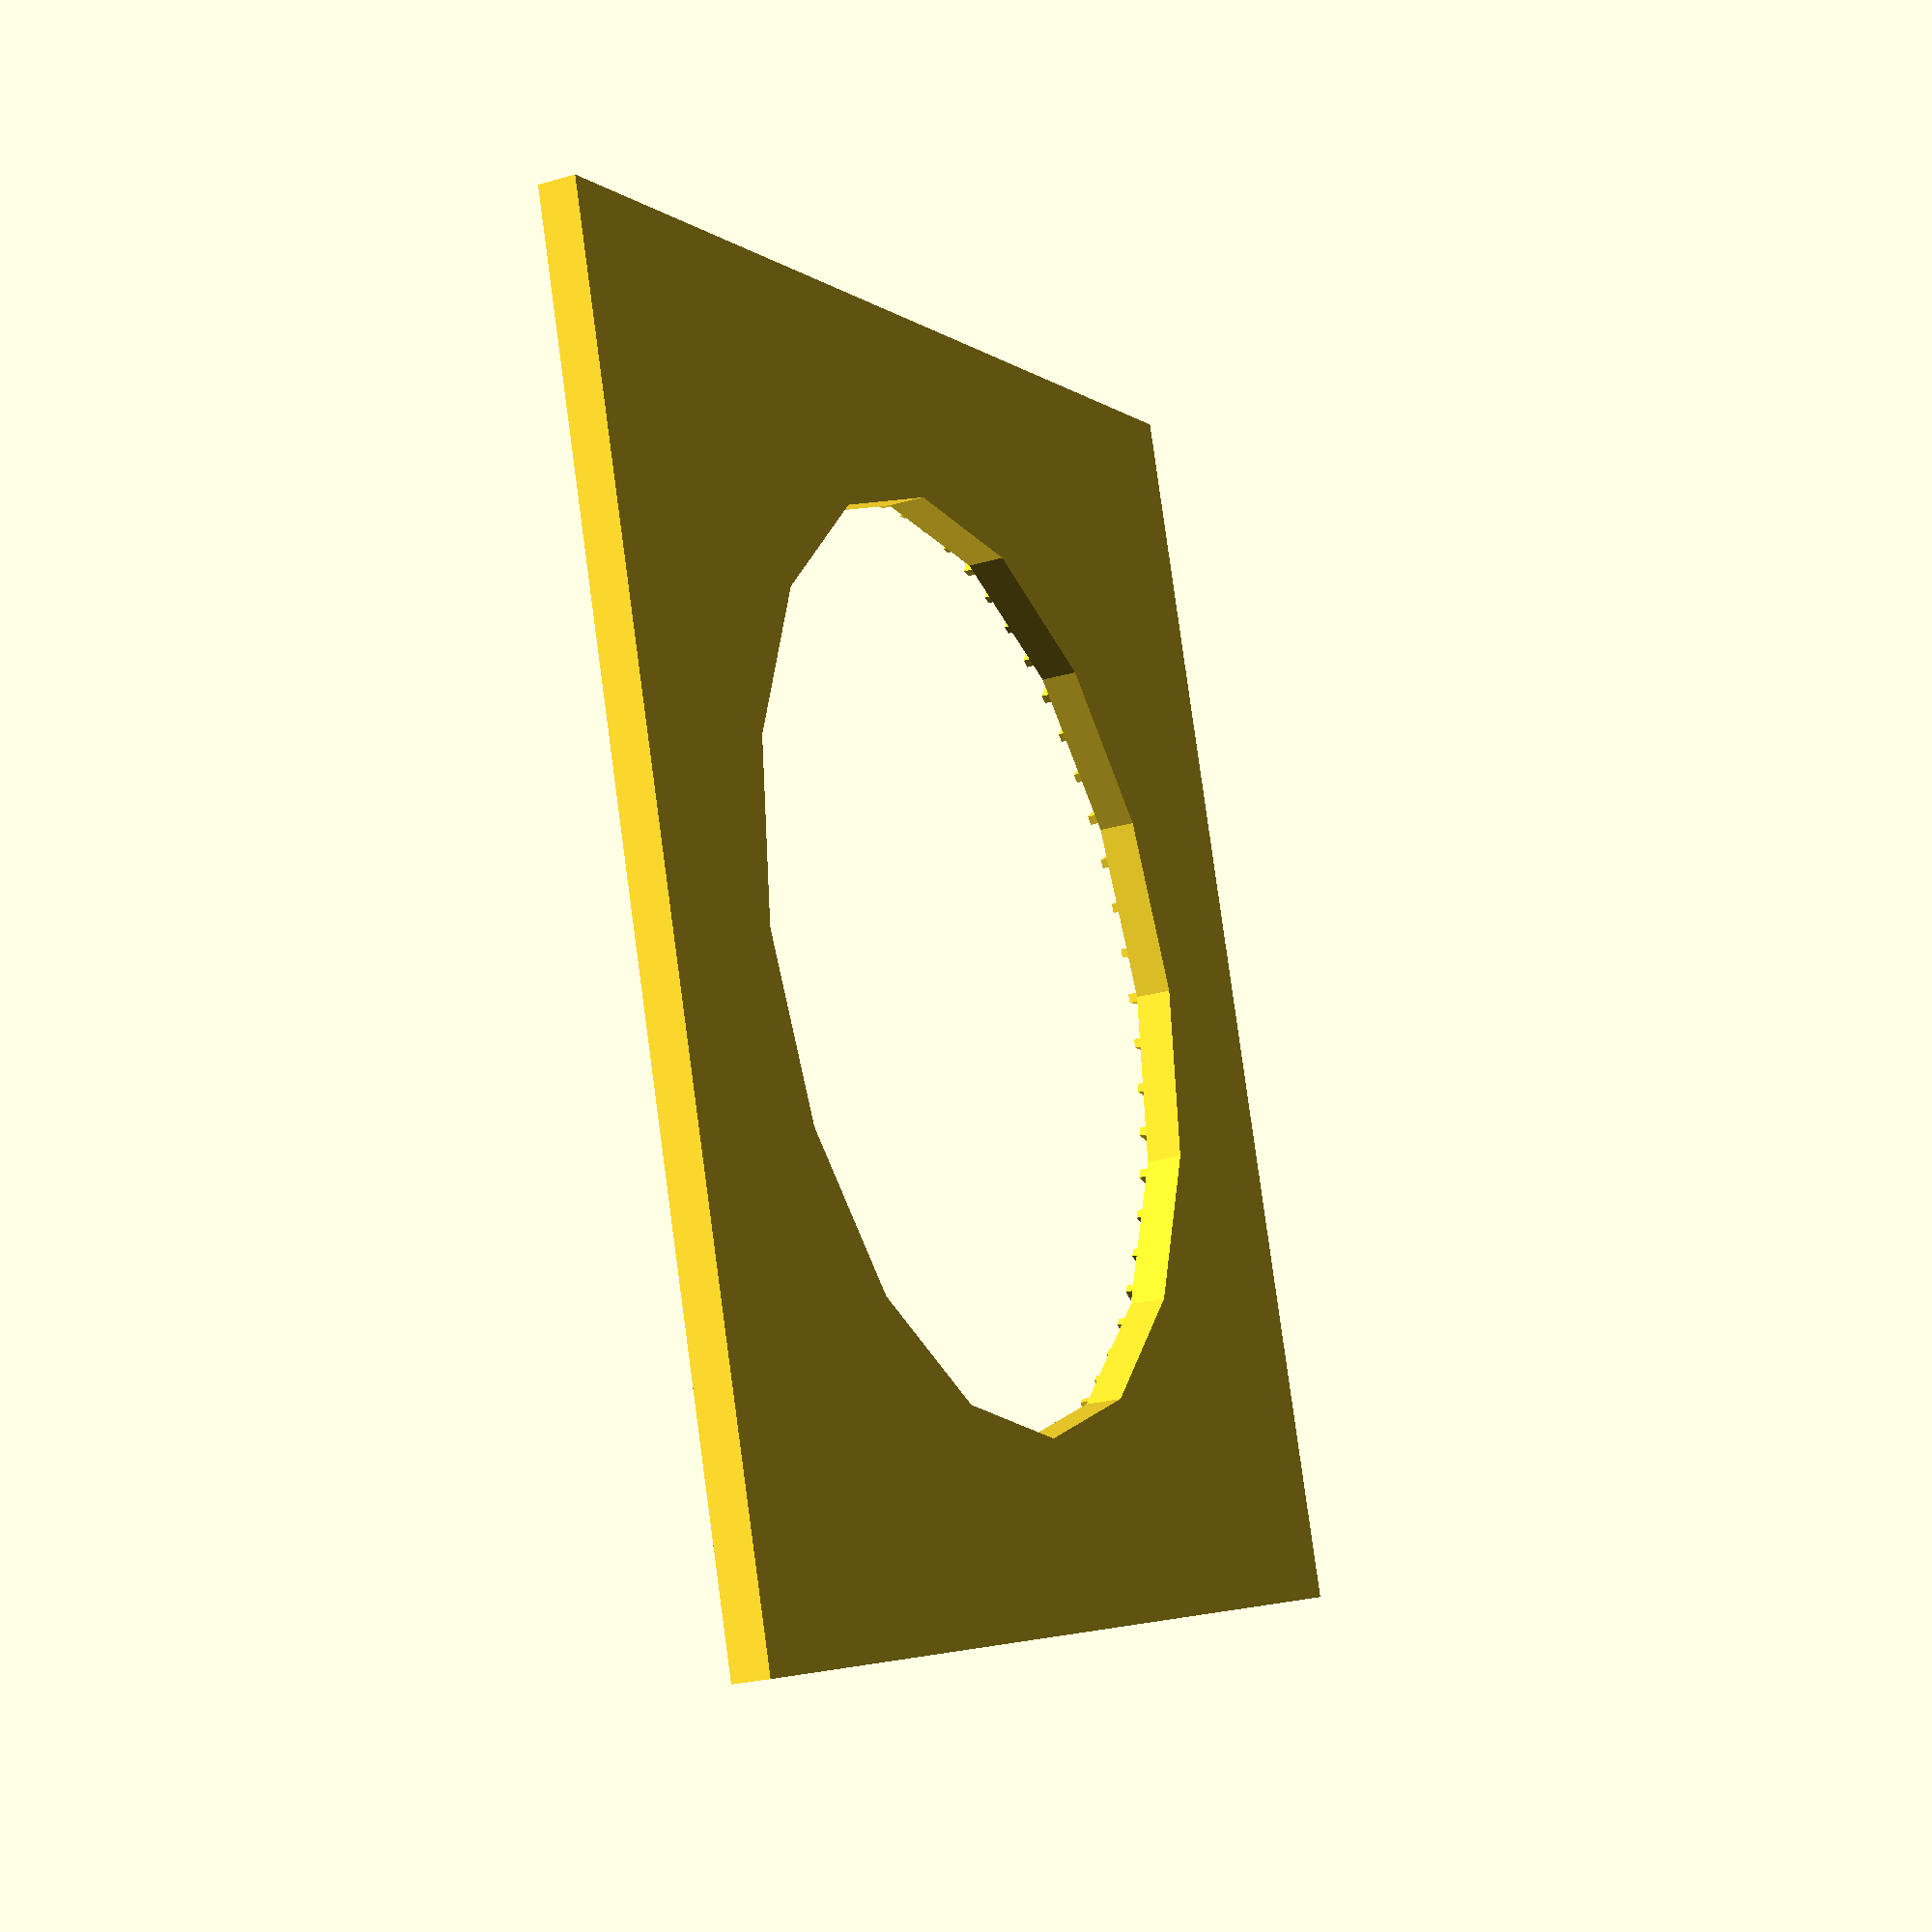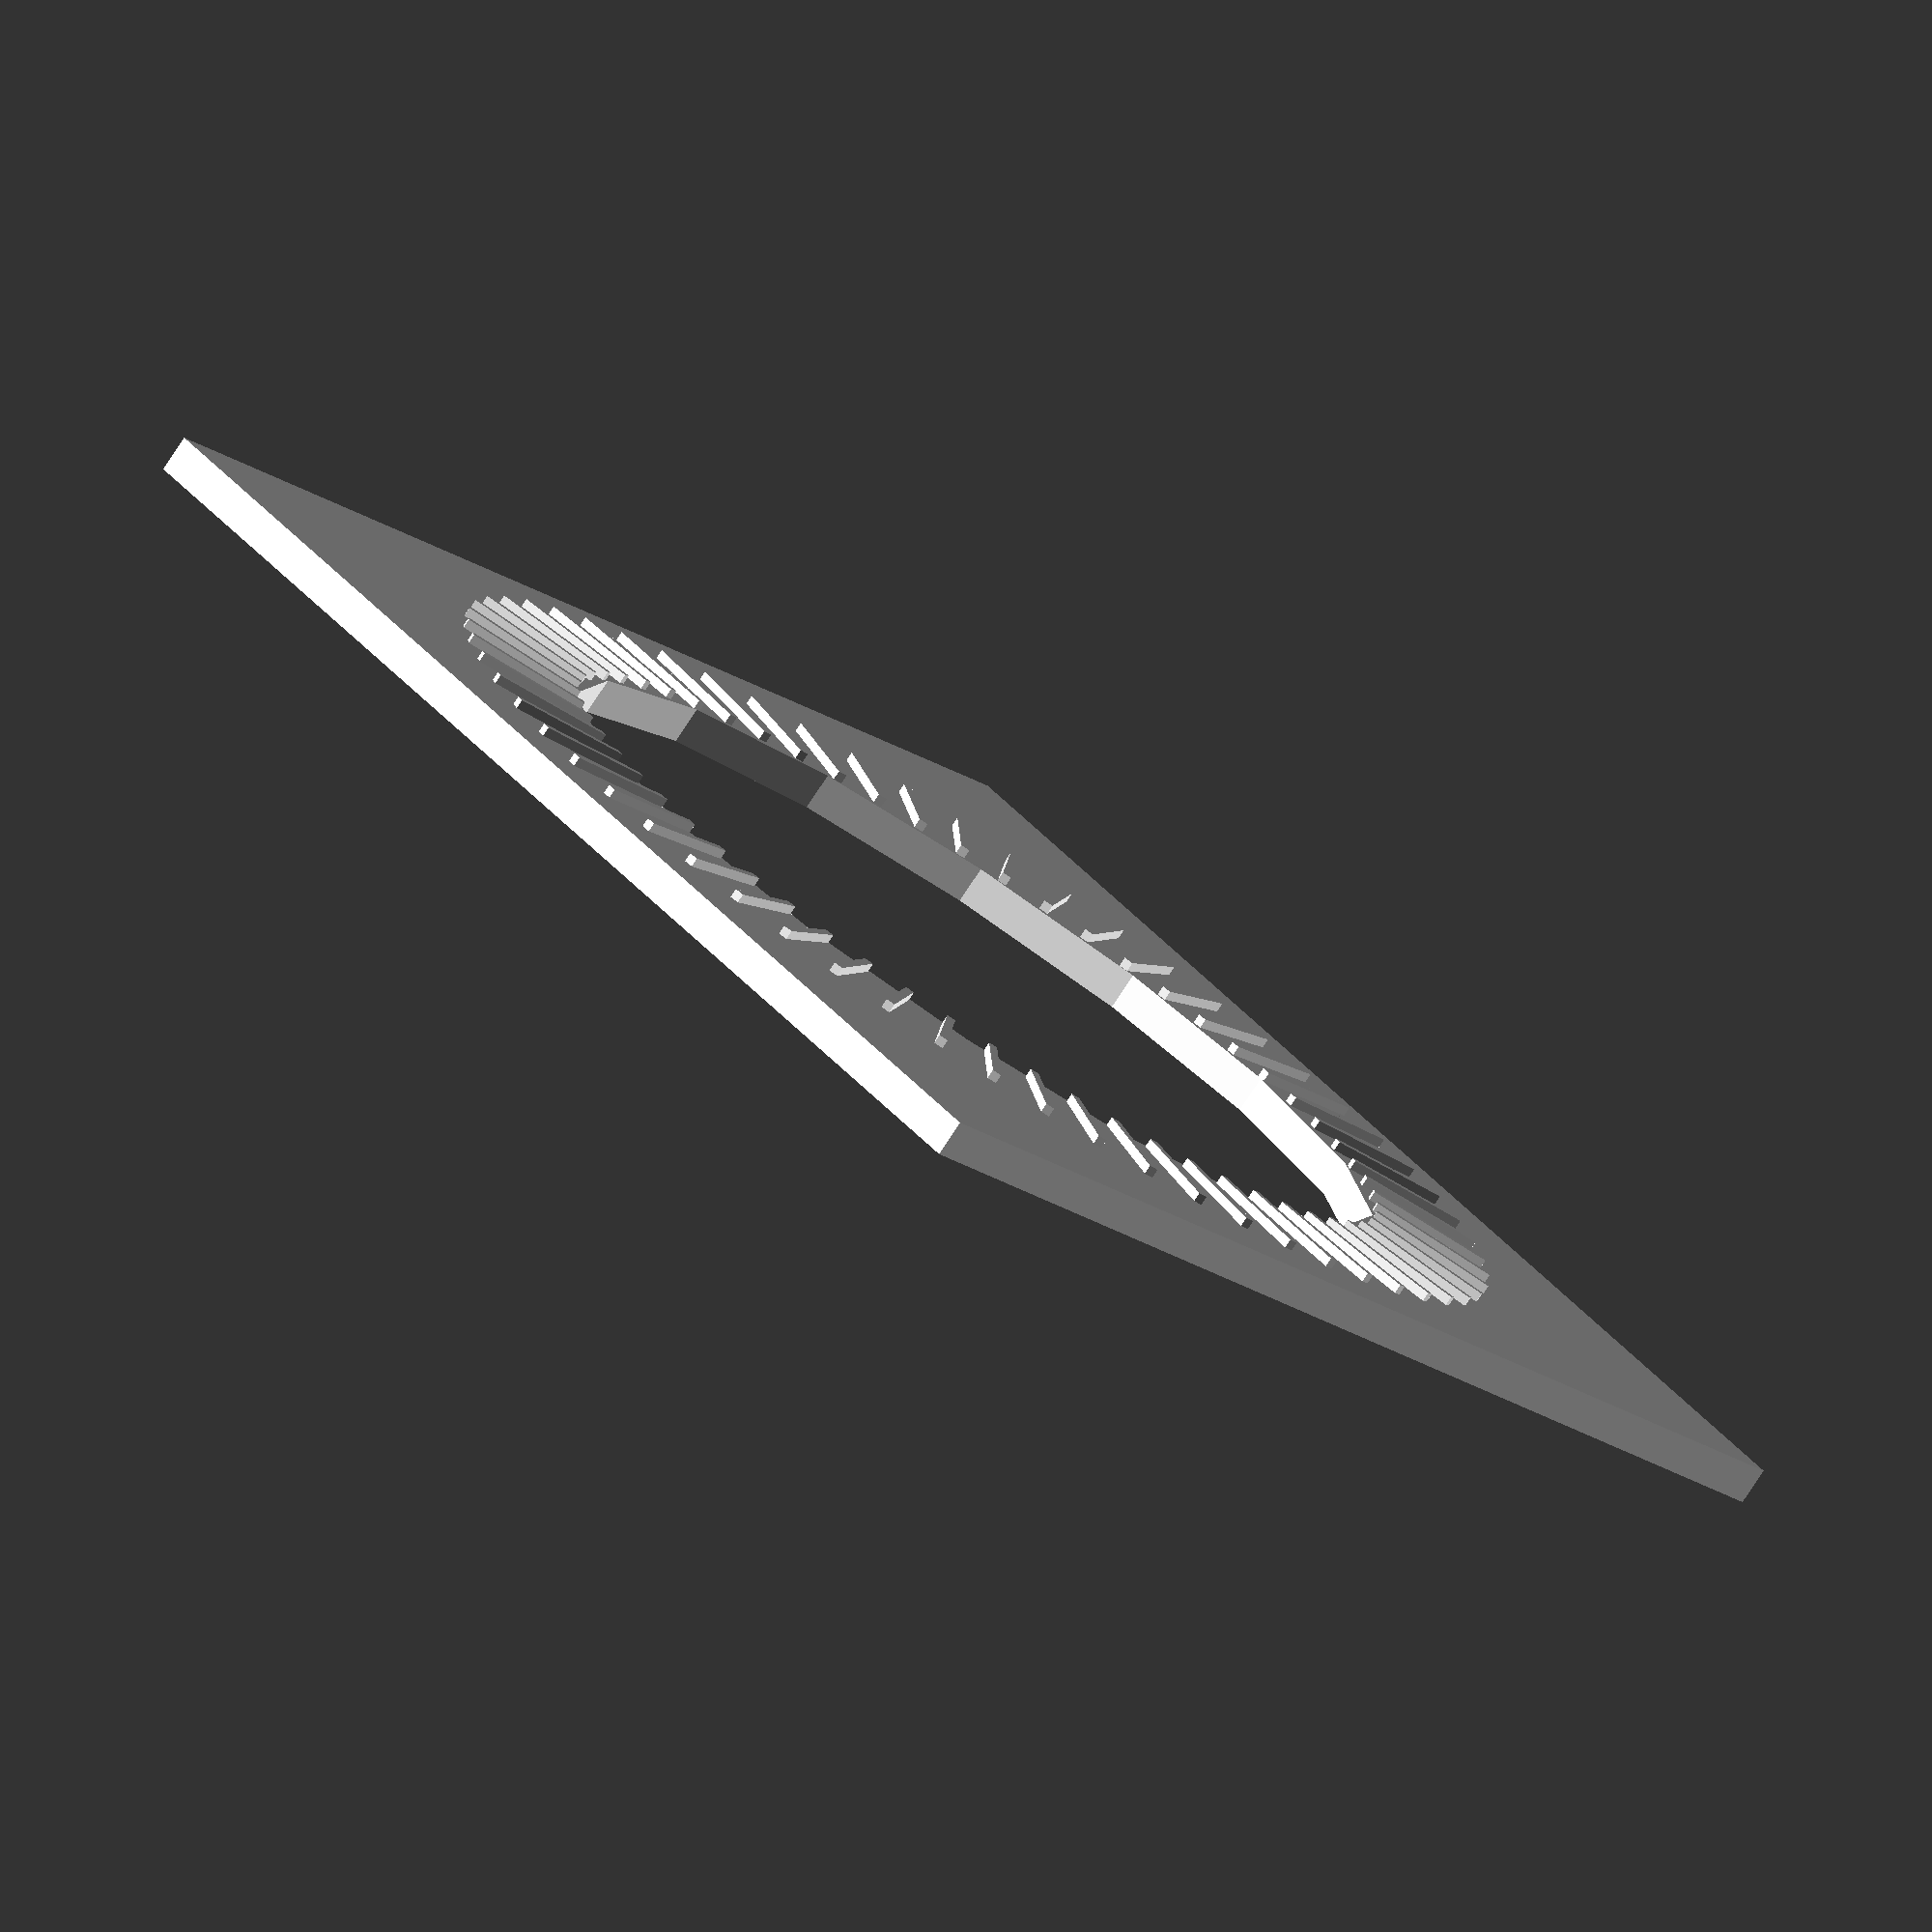
<openscad>
$fn = $preview ? 16 : 64;

x=70;
y=70;
d=50;
z=2;
riller=60;
rillelengde=7;
rillebredde=.5;
rillehoyde=.5;

linear_extrude(z) {
    difference() {
        translate([-x/2,-y/2]) {
            square([x,y]);
        }
        circle(d=d);
    }
}
for (i=[0:1:riller-1]) {
    rotate([0,0,i*(360/riller)]) {
        translate([d/2,-rillebredde/2,z]) {
            cube([rillelengde,rillebredde,rillehoyde]);
        }
    }
}
</openscad>
<views>
elev=24.0 azim=108.0 roll=116.0 proj=p view=solid
elev=259.2 azim=226.0 roll=213.5 proj=o view=solid
</views>
